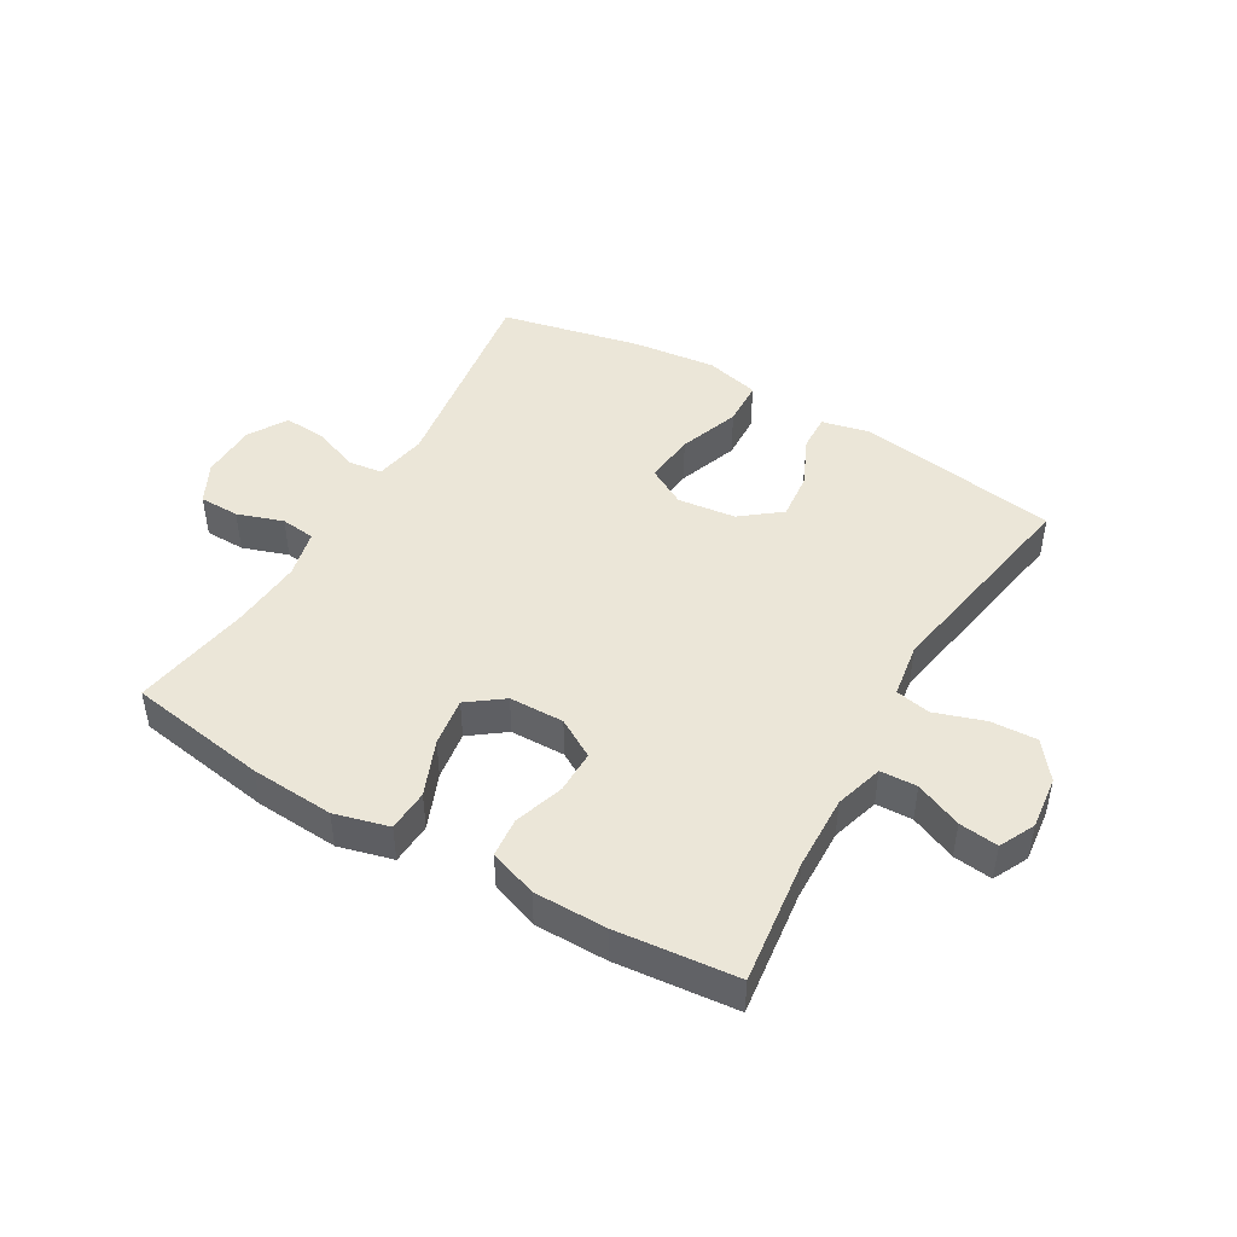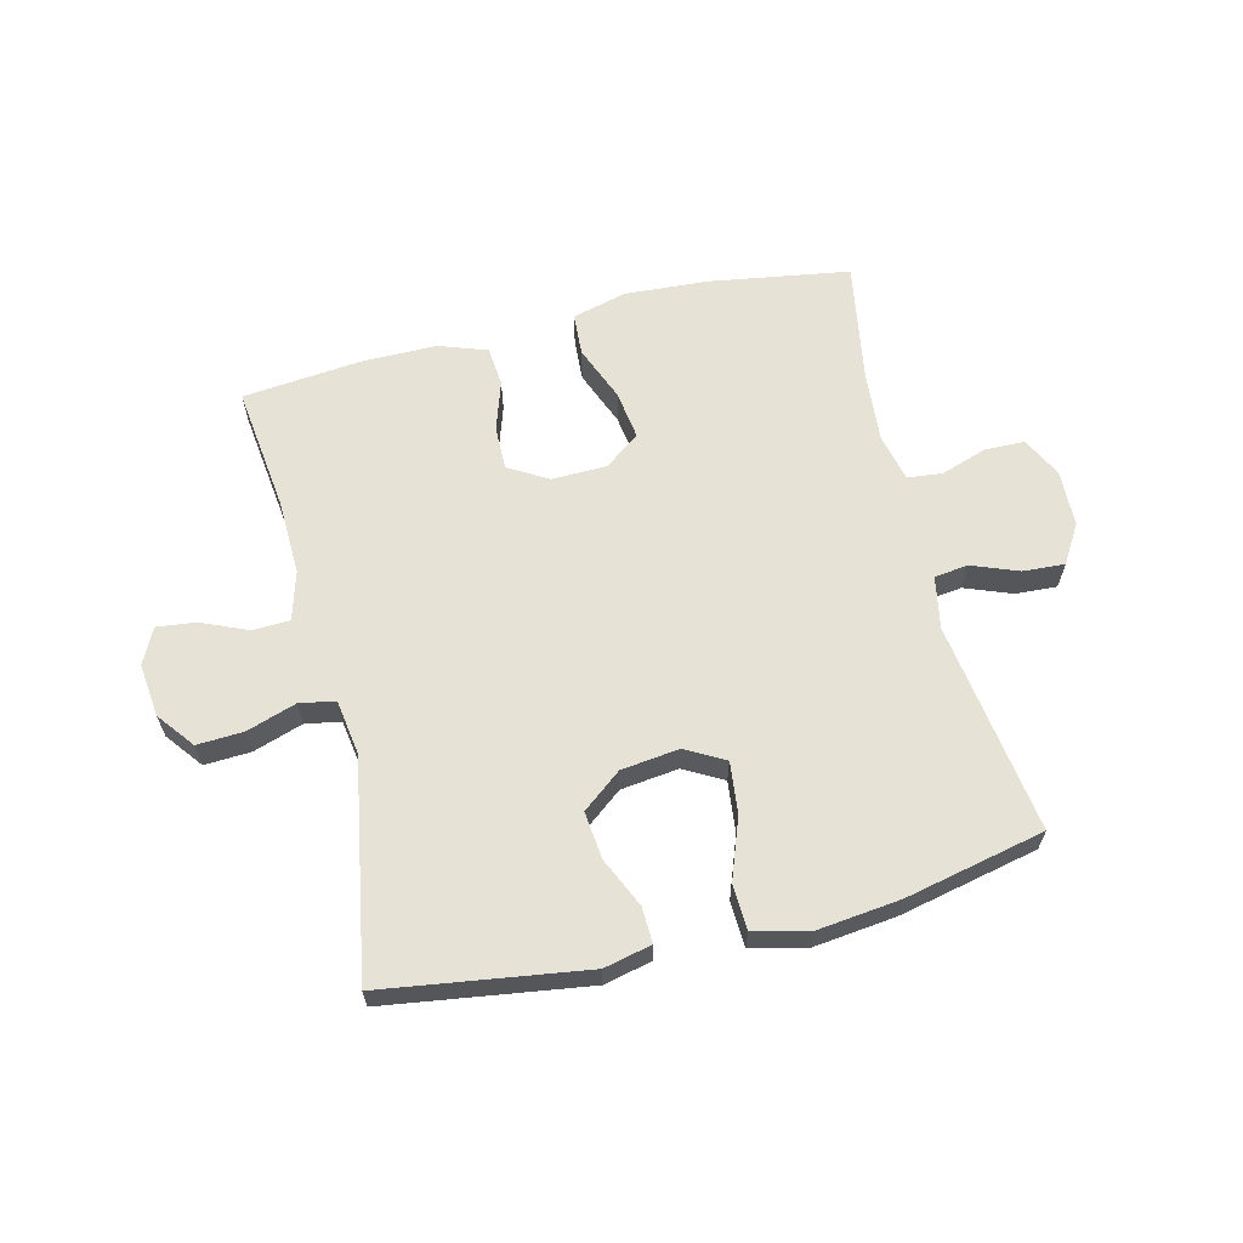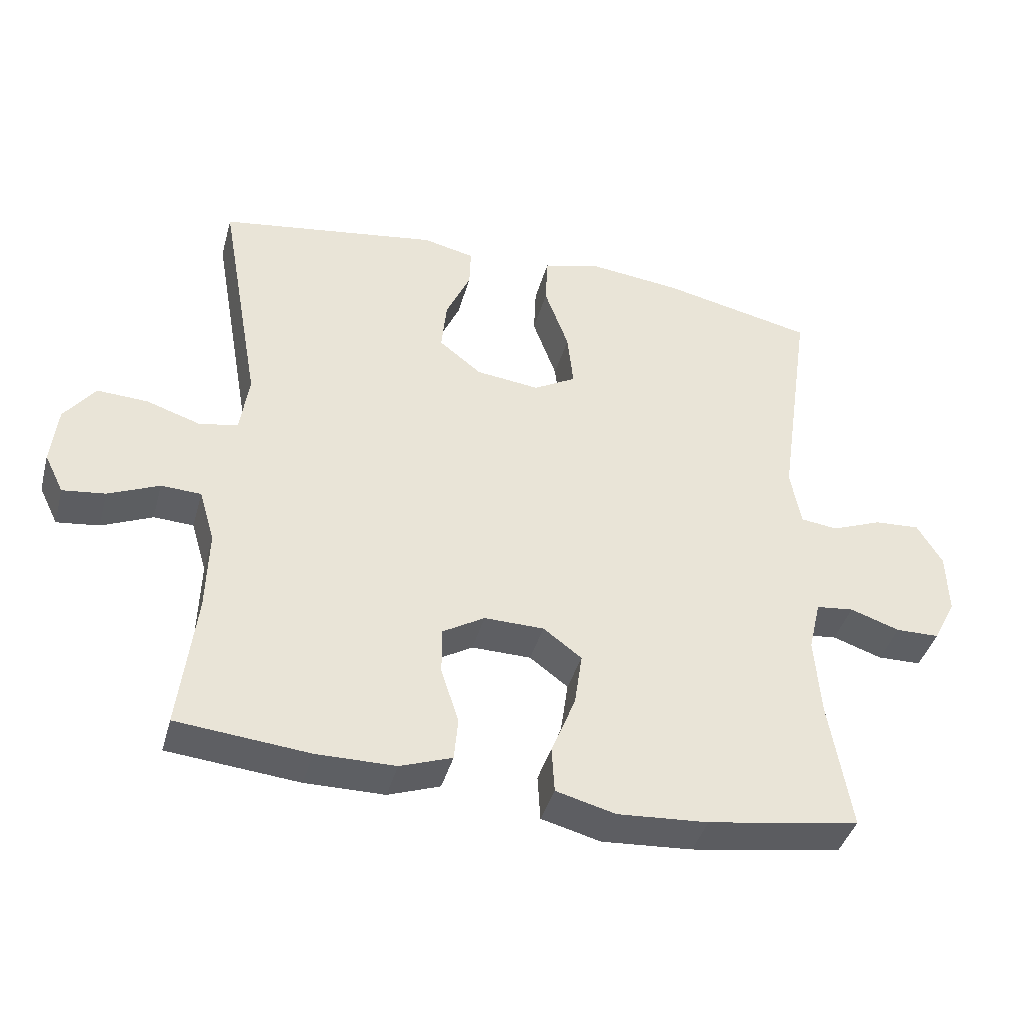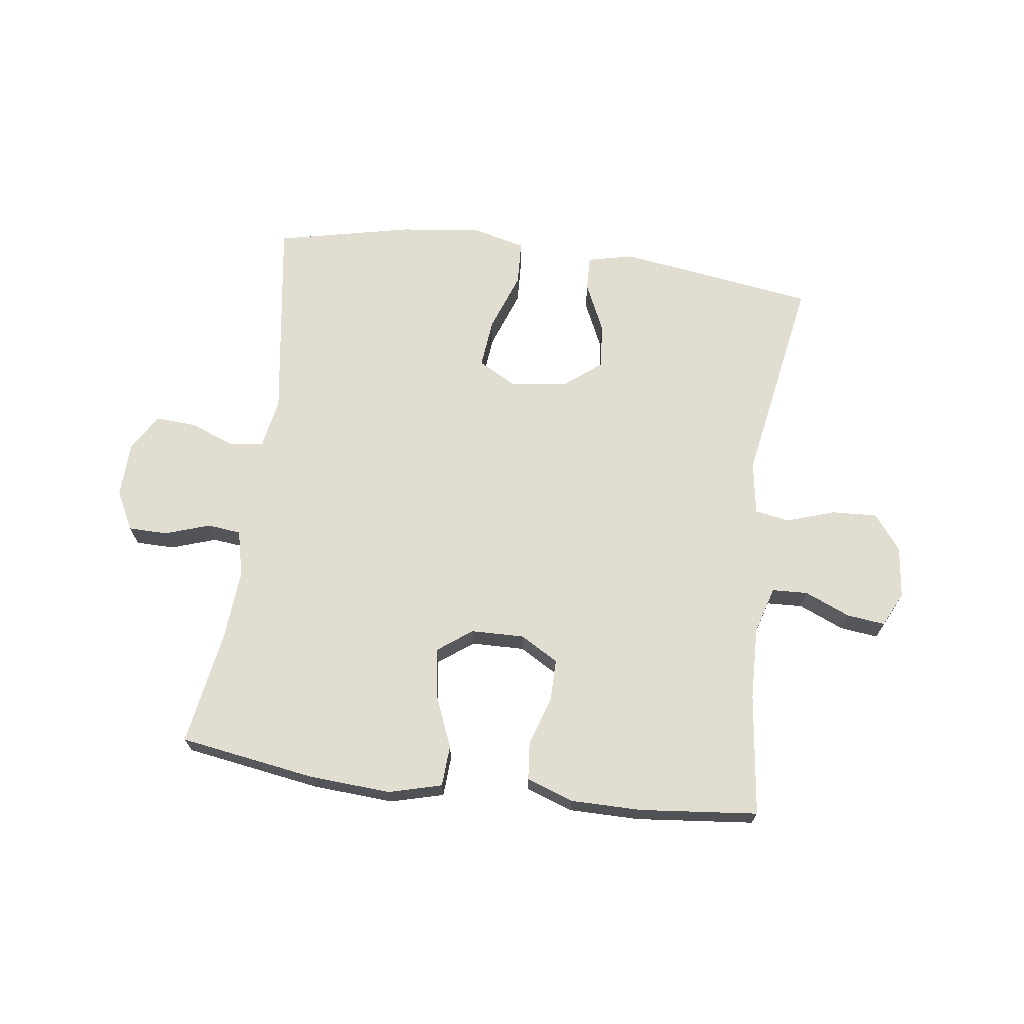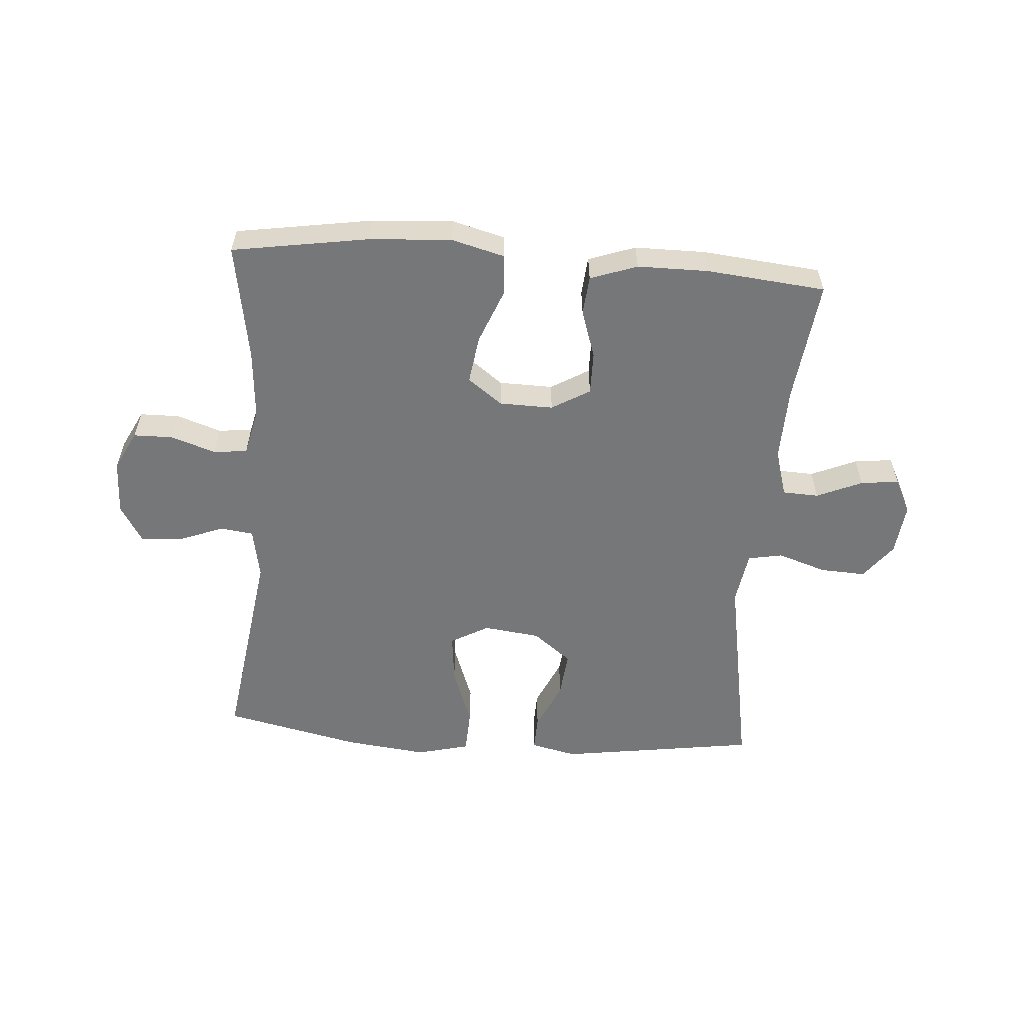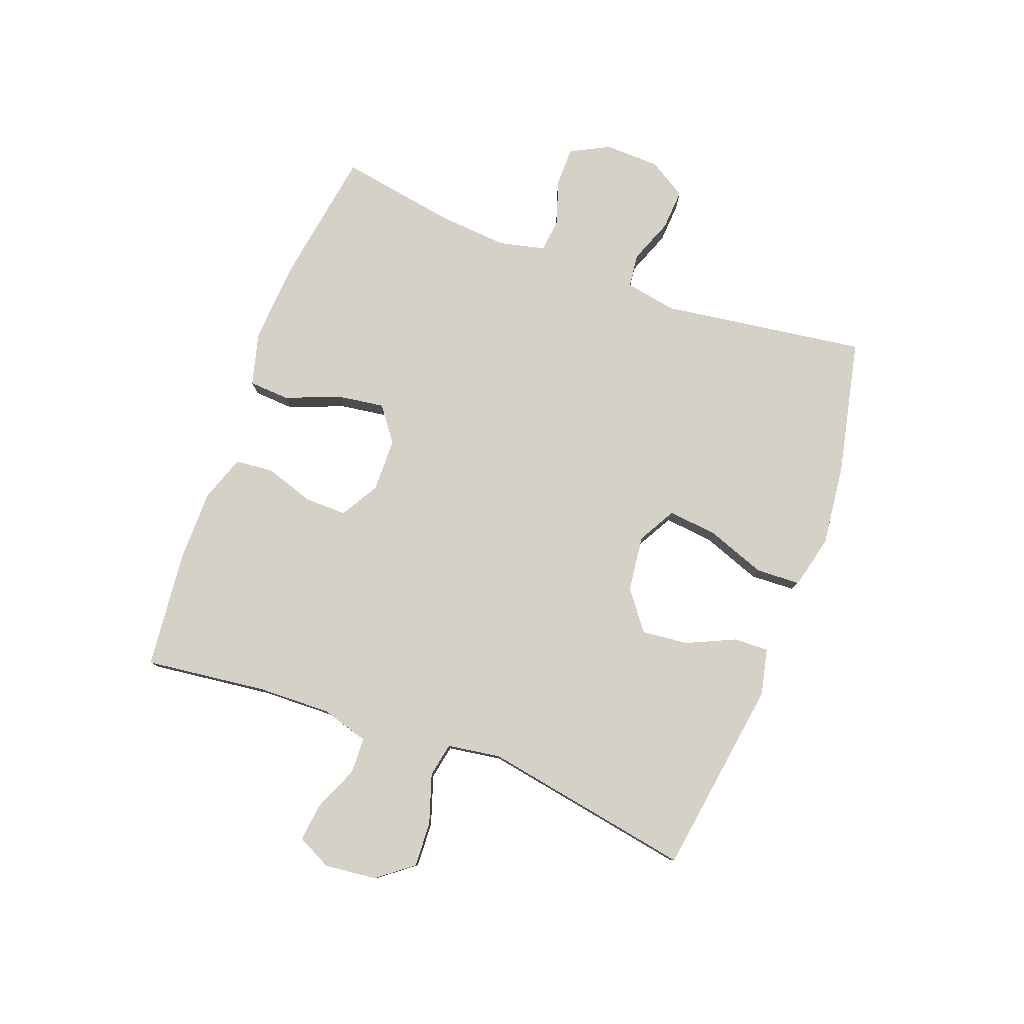
<metadata>
{"format":"obj","ext":"obj","renderer":"f3d","projection":"perspective","resolution":1024,"background":"white","views":[{"elev":46.5,"azim":-149.8,"up":"+Y"},{"elev":63.5,"azim":-13.8,"up":"+Y"},{"elev":-40.3,"azim":-15.0,"up":"+Z"},{"elev":68.9,"azim":-172.5,"up":"+Y"},{"elev":-57.1,"azim":175.8,"up":"+Y"},{"elev":79.6,"azim":-69.5,"up":"+Y"}]}
</metadata>
<code>
o path4798
v -0.4427 0.0375 0.1422
v -0.4566 0.0375 0.0522
v -0.5148 0.0375 0.04138
v -0.5966 0.0375 0.06828
v -0.6731 0.0375 0.07223
v -0.7196 0.0375 0.01207
v -0.7295 0.0375 -0.07535
v -0.7008 0.0375 -0.1337
v -0.6364 0.0375 -0.126
v -0.5598 0.0375 -0.09326
v -0.4994 0.0375 -0.09589
v -0.476 0.0375 -0.1755
v -0.4797 0.0375 -0.2985
v -0.5051 0.0375 -0.5046
v -0.3056 0.0375 -0.5244
v -0.1859 0.0375 -0.5241
v -0.1071 0.0375 -0.4964
v -0.1012 0.0375 -0.4317
v -0.1278 0.0375 -0.3501
v -0.1286 0.0375 -0.2789
v -0.06436 0.0375 -0.2411
v 0.02594 0.0375 -0.2429
v 0.08406 0.0375 -0.286
v 0.07236 0.0375 -0.3664
v 0.03576 0.0375 -0.4574
v 0.03979 0.0375 -0.5264
v 0.1294 0.0375 -0.55
v 0.2669 0.0375 -0.5412
v 0.4968 0.0375 -0.5046
v 0.4636 0.0375 -0.3081
v 0.4545 0.0375 -0.1901
v 0.4727 0.0375 -0.1123
v 0.5295 0.0375 -0.106
v 0.6049 0.0375 -0.1313
v 0.6709 0.0375 -0.1303
v 0.7047 0.0375 -0.06448
v 0.702 0.0375 0.0284
v 0.6637 0.0375 0.09131
v 0.5948 0.0375 0.08707
v 0.5186 0.0375 0.05762
v 0.4627 0.0375 0.06468
v 0.4468 0.0375 0.1507
v 0.4968 0.0375 0.4971
v 0.2668 0.0375 0.5474
v 0.1294 0.0375 0.5632
v 0.0402 0.0375 0.5413
v 0.03678 0.0375 0.4662
v 0.07301 0.0375 0.3668
v 0.08187 0.0375 0.2833
v 0.01798 0.0375 0.2476
v -0.07757 0.0375 0.2592
v -0.1421 0.0375 0.3097
v -0.134 0.0375 0.3875
v -0.09673 0.0375 0.4691
v -0.09467 0.0375 0.5281
v -0.1726 0.0375 0.5457
v -0.5051 0.0375 0.4971
v -0.4427 -0.0375 0.1422
v -0.4566 -0.0375 0.0522
v -0.5148 -0.0375 0.04138
v -0.5966 -0.0375 0.06828
v -0.6731 -0.0375 0.07223
v -0.7196 -0.0375 0.01207
v -0.7295 -0.0375 -0.07535
v -0.7008 -0.0375 -0.1337
v -0.6364 -0.0375 -0.126
v -0.5598 -0.0375 -0.09326
v -0.4994 -0.0375 -0.09589
v -0.476 -0.0375 -0.1755
v -0.4797 -0.0375 -0.2985
v -0.5051 -0.0375 -0.5046
v -0.3056 -0.0375 -0.5244
v -0.1859 -0.0375 -0.5241
v -0.1071 -0.0375 -0.4964
v -0.1012 -0.0375 -0.4317
v -0.1278 -0.0375 -0.3501
v -0.1286 -0.0375 -0.2789
v -0.06436 -0.0375 -0.2411
v 0.02594 -0.0375 -0.2429
v 0.08406 -0.0375 -0.286
v 0.07236 -0.0375 -0.3664
v 0.03576 -0.0375 -0.4574
v 0.03979 -0.0375 -0.5264
v 0.1294 -0.0375 -0.55
v 0.2669 -0.0375 -0.5412
v 0.4968 -0.0375 -0.5046
v 0.4636 -0.0375 -0.3081
v 0.4545 -0.0375 -0.1901
v 0.4727 -0.0375 -0.1123
v 0.5295 -0.0375 -0.106
v 0.6049 -0.0375 -0.1313
v 0.6709 -0.0375 -0.1303
v 0.7047 -0.0375 -0.06448
v 0.702 -0.0375 0.0284
v 0.6637 -0.0375 0.09131
v 0.5948 -0.0375 0.08707
v 0.5186 -0.0375 0.05762
v 0.4627 -0.0375 0.06468
v 0.4468 -0.0375 0.1507
v 0.4968 -0.0375 0.4971
v 0.2668 -0.0375 0.5474
v 0.1294 -0.0375 0.5632
v 0.0402 -0.0375 0.5413
v 0.03678 -0.0375 0.4662
v 0.07301 -0.0375 0.3668
v 0.08187 -0.0375 0.2833
v 0.01798 -0.0375 0.2476
v -0.07757 -0.0375 0.2592
v -0.1421 -0.0375 0.3097
v -0.134 -0.0375 0.3875
v -0.09673 -0.0375 0.4691
v -0.09467 -0.0375 0.5281
v -0.1726 -0.0375 0.5457
v -0.5051 -0.0375 0.4971
v 0.03979 0.0375 -0.5264
v 0.03979 0.0375 -0.5264
v 0.1294 0.0375 -0.55
v 0.2669 0.0375 -0.5412
v 0.03576 0.0375 -0.4574
v -0.3056 0.0375 -0.5244
v -0.1859 0.0375 -0.5241
v -0.1071 0.0375 -0.4964
v -0.1071 0.0375 -0.4964
v -0.5051 0.0375 -0.5046
v -0.5051 0.0375 -0.5046
v 0.4968 0.0375 -0.5046
v 0.4968 0.0375 -0.5046
v -0.1012 0.0375 -0.4317
v 0.07236 0.0375 -0.3664
v -0.1278 0.0375 -0.3501
v 0.4636 0.0375 -0.3081
v -0.4797 0.0375 -0.2985
v 0.08406 0.0375 -0.286
v 0.08406 0.0375 -0.286
v -0.1286 0.0375 -0.2789
v 0.4545 0.0375 -0.1901
v -0.476 0.0375 -0.1755
v 0.02594 0.0375 -0.2429
v -0.06436 0.0375 -0.2411
v 0.4727 0.0375 -0.1123
v 0.4727 0.0375 -0.1123
v -0.4994 0.0375 -0.09589
v -0.4994 0.0375 -0.09589
v -0.7295 0.0375 -0.07535
v -0.7008 0.0375 -0.1337
v -0.7008 0.0375 -0.1337
v -0.6364 0.0375 -0.126
v 0.5295 0.0375 -0.106
v 0.6049 0.0375 -0.1313
v 0.6709 0.0375 -0.1303
v 0.6709 0.0375 -0.1303
v 0.7047 0.0375 -0.06448
v -0.5598 0.0375 -0.09326
v -0.7196 0.0375 0.01207
v 0.702 0.0375 0.0284
v -0.6731 0.0375 0.07223
v 0.6637 0.0375 0.09131
v 0.6637 0.0375 0.09131
v -0.5966 0.0375 0.06828
v -0.5148 0.0375 0.04138
v -0.4566 0.0375 0.0522
v -0.4566 0.0375 0.0522
v -0.4427 0.0375 0.1422
v 0.5186 0.0375 0.05762
v 0.4627 0.0375 0.06468
v 0.4627 0.0375 0.06468
v 0.5948 0.0375 0.08707
v 0.4468 0.0375 0.1507
v 0.01798 0.0375 0.2476
v -0.07757 0.0375 0.2592
v 0.08187 0.0375 0.2833
v 0.08187 0.0375 0.2833
v -0.1421 0.0375 0.3097
v 0.07301 0.0375 0.3668
v -0.134 0.0375 0.3875
v 0.03678 0.0375 0.4662
v -0.09673 0.0375 0.4691
v 0.0402 0.0375 0.5413
v 0.0402 0.0375 0.5413
v -0.09467 0.0375 0.5281
v -0.09467 0.0375 0.5281
v -0.5051 0.0375 0.4971
v -0.5051 0.0375 0.4971
v 0.4968 0.0375 0.4971
v 0.4968 0.0375 0.4971
v 0.2668 0.0375 0.5474
v -0.1726 0.0375 0.5457
v 0.1294 0.0375 0.5632
v 0.03979 -0.0375 -0.5264
v 0.03979 -0.0375 -0.5264
v 0.1294 -0.0375 -0.55
v 0.2669 -0.0375 -0.5412
v 0.03576 -0.0375 -0.4574
v -0.3056 -0.0375 -0.5244
v -0.1859 -0.0375 -0.5241
v -0.1071 -0.0375 -0.4964
v -0.1071 -0.0375 -0.4964
v -0.5051 -0.0375 -0.5046
v -0.5051 -0.0375 -0.5046
v 0.4968 -0.0375 -0.5046
v 0.4968 -0.0375 -0.5046
v -0.1012 -0.0375 -0.4317
v 0.07236 -0.0375 -0.3664
v -0.1278 -0.0375 -0.3501
v 0.4636 -0.0375 -0.3081
v -0.4797 -0.0375 -0.2985
v 0.08406 -0.0375 -0.286
v 0.08406 -0.0375 -0.286
v -0.1286 -0.0375 -0.2789
v 0.4545 -0.0375 -0.1901
v -0.476 -0.0375 -0.1755
v 0.02594 -0.0375 -0.2429
v -0.06436 -0.0375 -0.2411
v 0.4727 -0.0375 -0.1123
v 0.4727 -0.0375 -0.1123
v -0.4994 -0.0375 -0.09589
v -0.4994 -0.0375 -0.09589
v -0.7295 -0.0375 -0.07535
v -0.7008 -0.0375 -0.1337
v -0.7008 -0.0375 -0.1337
v -0.6364 -0.0375 -0.126
v 0.5295 -0.0375 -0.106
v 0.6049 -0.0375 -0.1313
v 0.6709 -0.0375 -0.1303
v 0.6709 -0.0375 -0.1303
v 0.7047 -0.0375 -0.06448
v -0.5598 -0.0375 -0.09326
v -0.7196 -0.0375 0.01207
v 0.702 -0.0375 0.0284
v -0.6731 -0.0375 0.07223
v 0.6637 -0.0375 0.09131
v 0.6637 -0.0375 0.09131
v -0.5966 -0.0375 0.06828
v -0.5148 -0.0375 0.04138
v -0.4566 -0.0375 0.0522
v -0.4566 -0.0375 0.0522
v -0.4427 -0.0375 0.1422
v 0.5186 -0.0375 0.05762
v 0.4627 -0.0375 0.06468
v 0.4627 -0.0375 0.06468
v 0.5948 -0.0375 0.08707
v 0.4468 -0.0375 0.1507
v 0.01798 -0.0375 0.2476
v -0.07757 -0.0375 0.2592
v 0.08187 -0.0375 0.2833
v 0.08187 -0.0375 0.2833
v -0.1421 -0.0375 0.3097
v 0.07301 -0.0375 0.3668
v -0.134 -0.0375 0.3875
v 0.03678 -0.0375 0.4662
v -0.09673 -0.0375 0.4691
v 0.0402 -0.0375 0.5413
v 0.0402 -0.0375 0.5413
v -0.09467 -0.0375 0.5281
v -0.09467 -0.0375 0.5281
v -0.5051 -0.0375 0.4971
v -0.5051 -0.0375 0.4971
v 0.4968 -0.0375 0.4971
v 0.4968 -0.0375 0.4971
v 0.2668 -0.0375 0.5474
v -0.1726 -0.0375 0.5457
v 0.1294 -0.0375 0.5632
f 216 235 234
f 191 203 193
f 191 193 189
f 248 245 260
f 260 242 258
f 247 249 256
f 192 203 191
f 256 249 261
f 200 205 192
f 238 222 241
f 216 234 227
f 250 262 252
f 194 206 198
f 244 213 243
f 204 195 202
f 247 237 244
f 229 241 226
f 262 248 260
f 213 244 235
f 214 239 212
f 221 228 218
f 210 207 205
f 213 235 209
f 224 226 223
f 214 207 210
f 239 214 238
f 214 212 207
f 231 241 229
f 235 244 237
f 261 249 251
f 209 235 211
f 261 251 254
f 227 233 228
f 223 241 222
f 237 247 256
f 207 203 192
f 211 235 216
f 202 195 196
f 222 238 214
f 209 206 204
f 227 228 221
f 221 218 219
f 248 262 250
f 234 233 227
f 242 245 239
f 195 204 194
f 226 241 223
f 260 245 242
f 239 243 212
f 194 204 206
f 205 207 192
f 206 209 211
f 228 233 230
f 212 243 213
f 239 245 243
f 116 27 84 190
f 27 28 85 84
f 25 26 83 82
f 15 16 73 72
f 16 123 197 73
f 125 15 72 199
f 28 127 201 85
f 17 18 75 74
f 24 25 82 81
f 18 19 76 75
f 29 30 87 86
f 13 14 71 70
f 134 24 81 208
f 19 20 77 76
f 30 31 88 87
f 12 13 70 69
f 22 23 80 79
f 20 21 78 77
f 21 22 79 78
f 31 141 215 88
f 143 12 69 217
f 7 146 220 64
f 8 9 66 65
f 33 34 91 90
f 34 151 225 91
f 35 36 93 92
f 9 10 67 66
f 32 33 90 89
f 10 11 68 67
f 6 7 64 63
f 36 37 94 93
f 5 6 63 62
f 37 158 232 94
f 4 5 62 61
f 3 4 61 60
f 162 3 60 236
f 1 2 59 58
f 40 166 240 97
f 39 40 97 96
f 38 39 96 95
f 41 42 99 98
f 50 51 108 107
f 172 50 107 246
f 51 52 109 108
f 48 49 106 105
f 52 53 110 109
f 47 48 105 104
f 53 54 111 110
f 179 47 104 253
f 54 181 255 111
f 183 1 58 257
f 42 185 259 99
f 43 44 101 100
f 56 57 114 113
f 55 56 113 112
f 45 46 103 102
f 44 45 102 101
f 142 160 161
f 117 119 129
f 117 115 119
f 174 186 171
f 186 184 168
f 173 182 175
f 118 117 129
f 182 187 175
f 126 118 131
f 164 167 148
f 142 153 160
f 176 178 188
f 120 124 132
f 170 169 139
f 130 128 121
f 173 170 163
f 155 152 167
f 188 186 174
f 139 161 170
f 140 138 165
f 147 144 154
f 136 131 133
f 139 135 161
f 150 149 152
f 140 136 133
f 165 164 140
f 140 133 138
f 157 155 167
f 161 163 170
f 187 177 175
f 135 137 161
f 187 180 177
f 153 154 159
f 149 148 167
f 163 182 173
f 133 118 129
f 137 142 161
f 128 122 121
f 148 140 164
f 135 130 132
f 153 147 154
f 147 145 144
f 174 176 188
f 160 153 159
f 168 165 171
f 121 120 130
f 152 149 167
f 186 168 171
f 165 138 169
f 120 132 130
f 131 118 133
f 132 137 135
f 154 156 159
f 138 139 169
f 165 169 171

</code>
